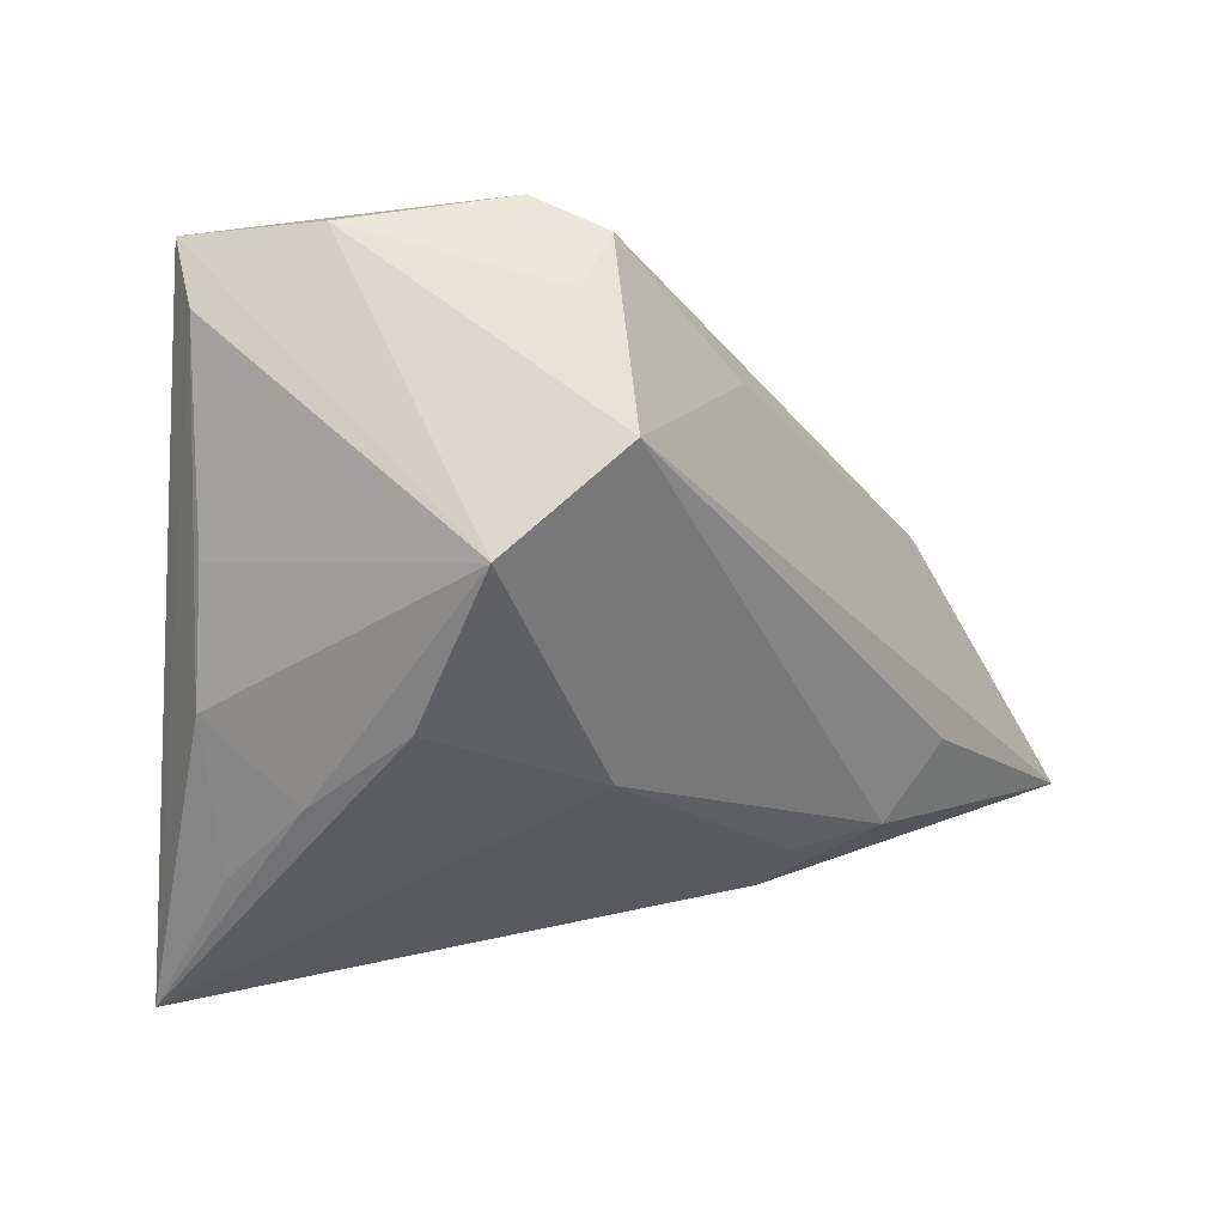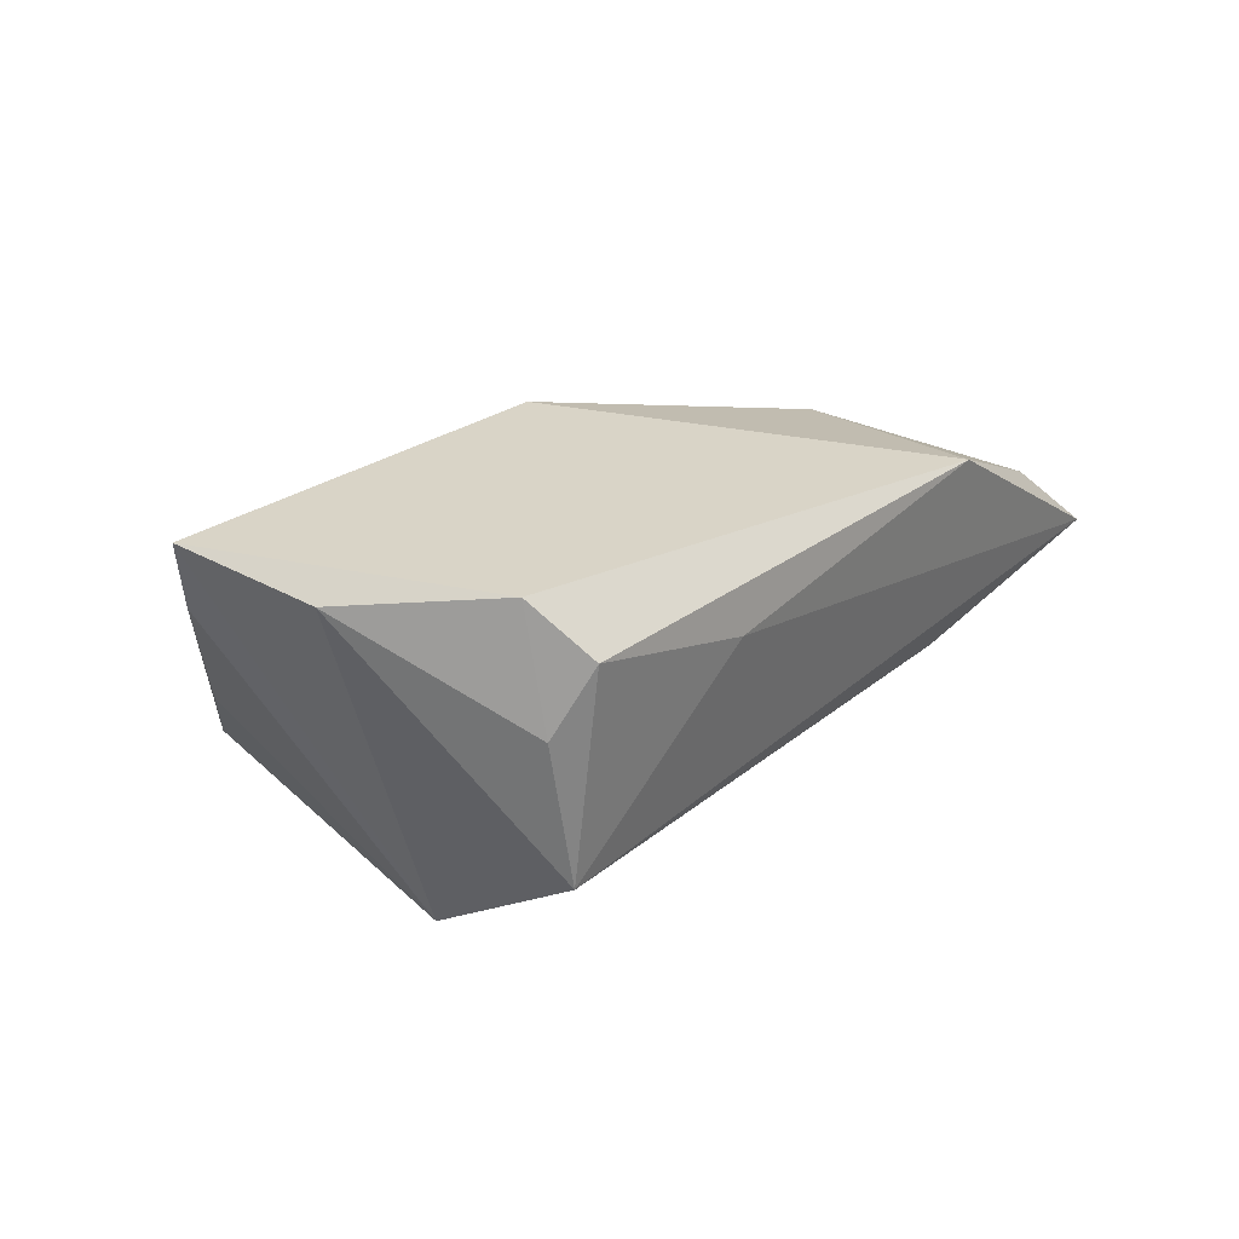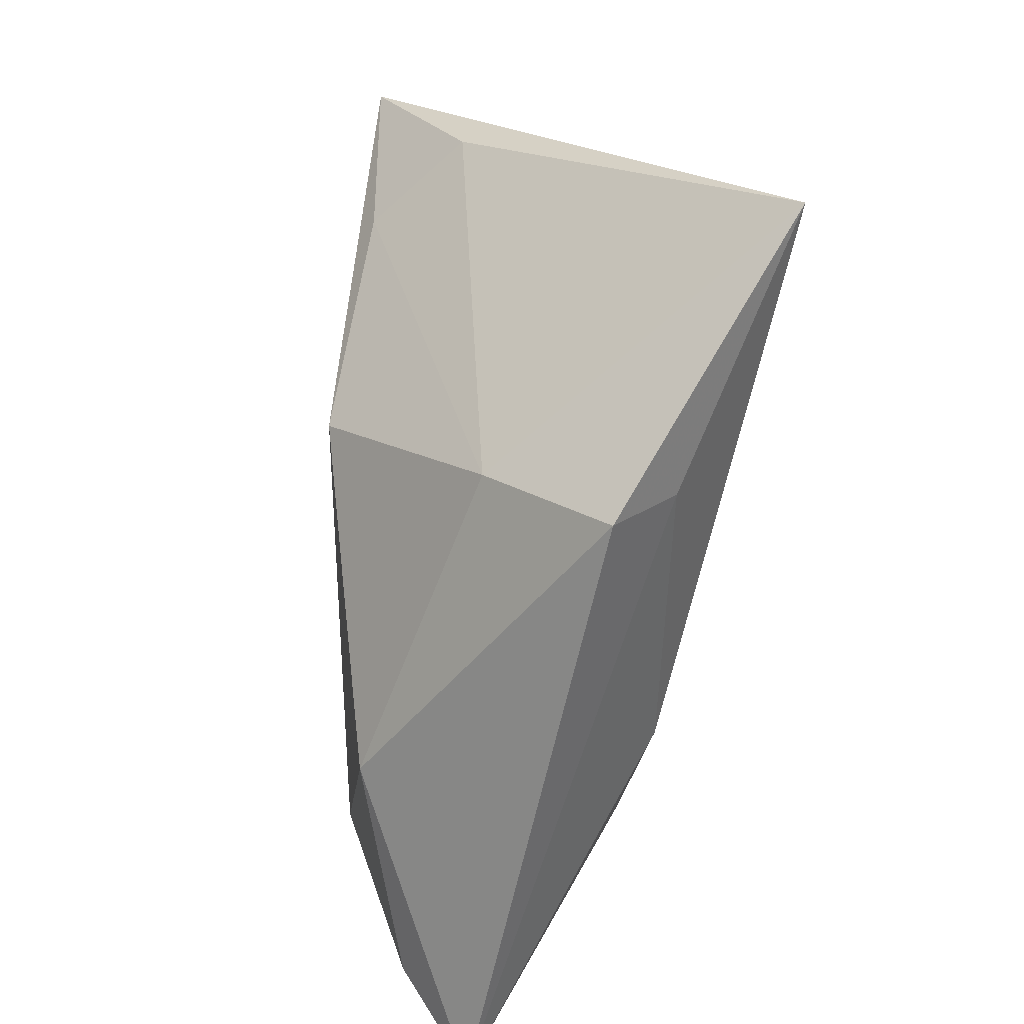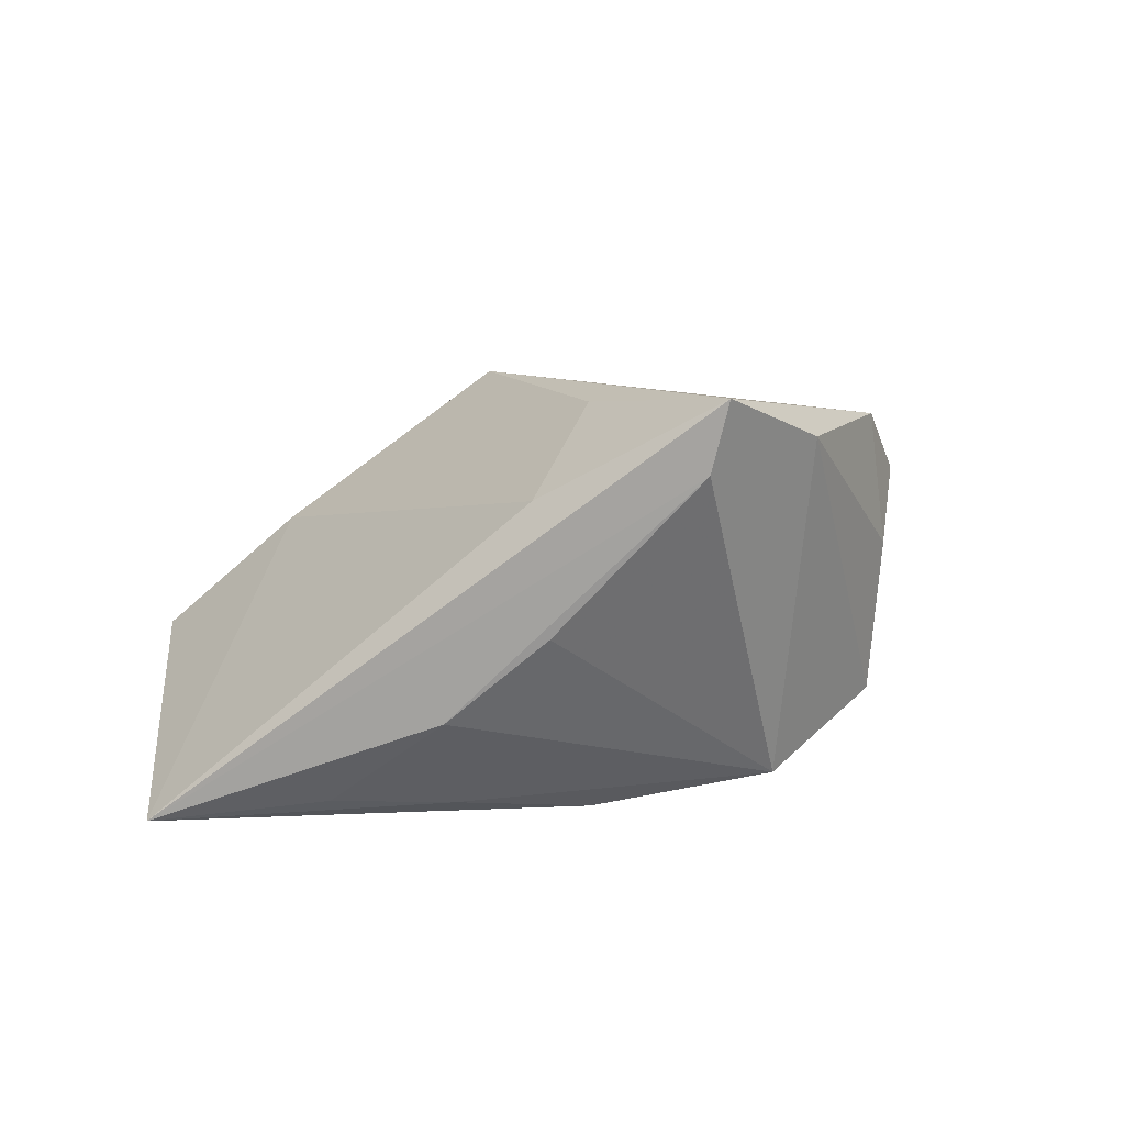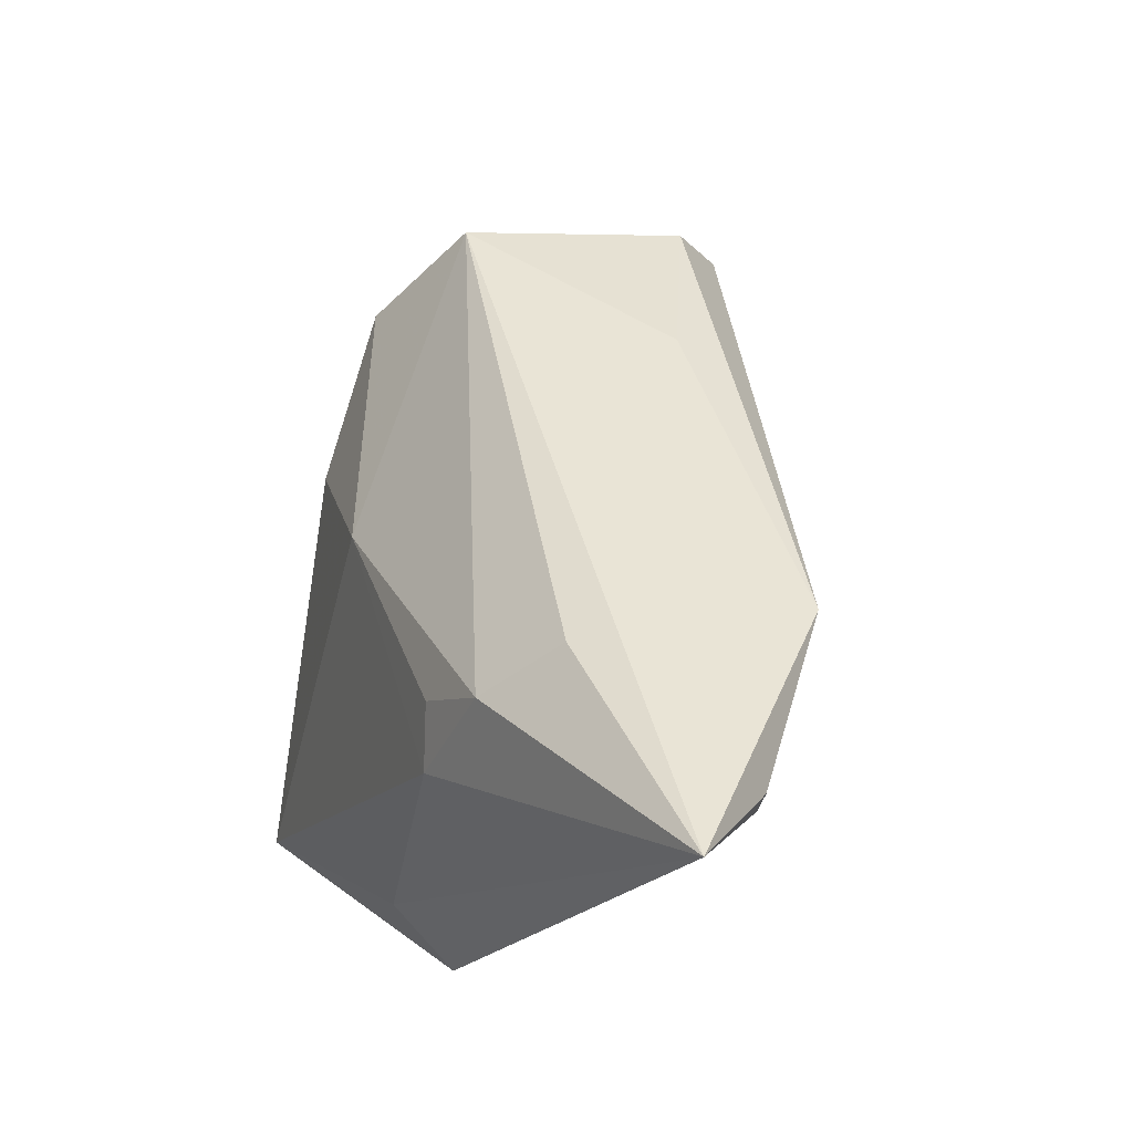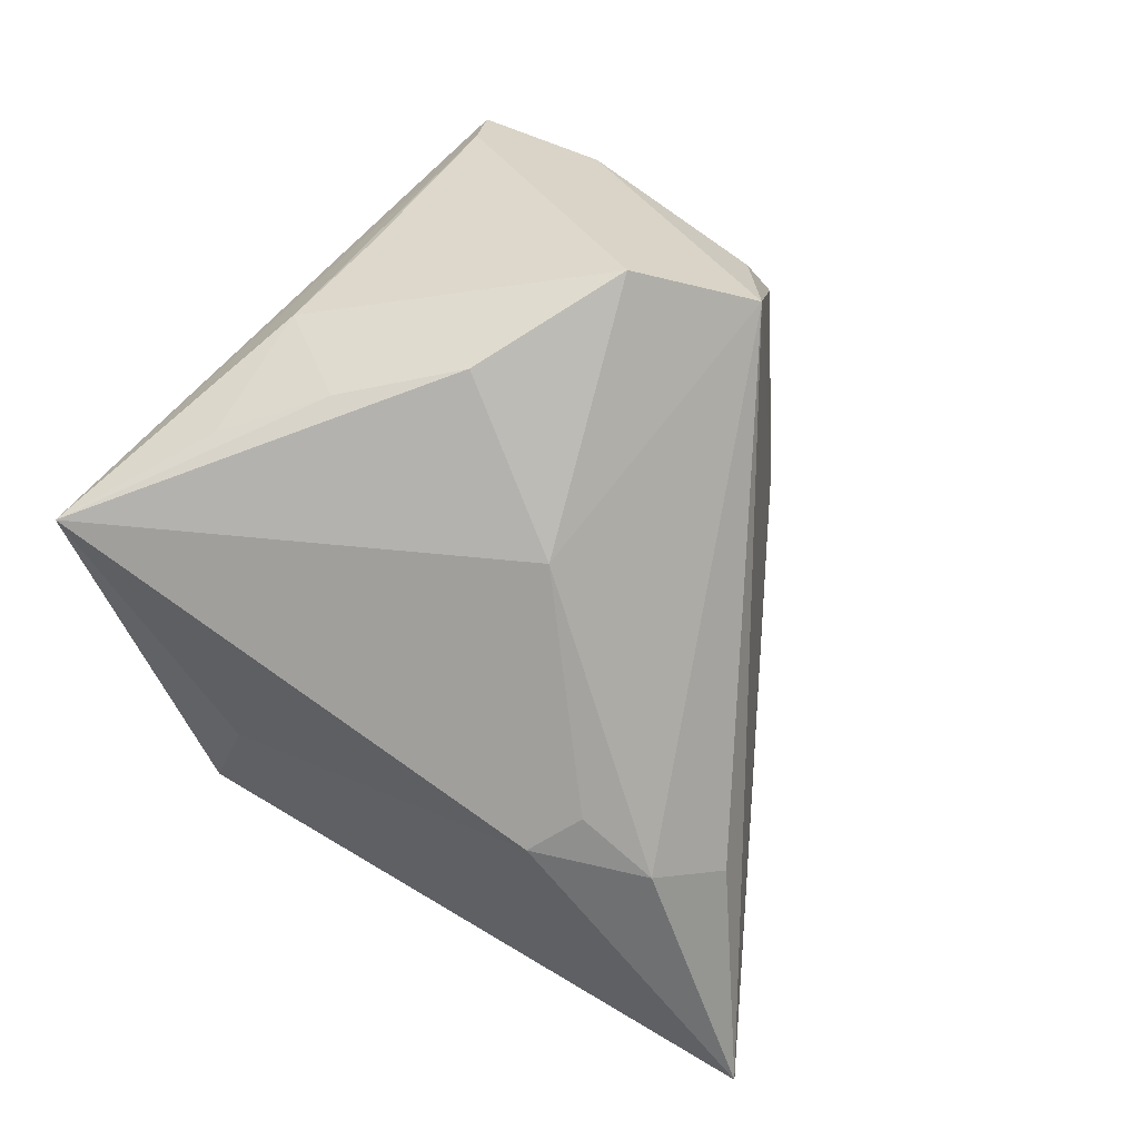
<metadata>
{"format":"obj","ext":"obj","renderer":"f3d","projection":"perspective","resolution":1024,"background":"white","views":[{"elev":50.9,"azim":168.5,"up":"+Y"},{"elev":23.3,"azim":-173.5,"up":"+Z"},{"elev":-62.2,"azim":81.9,"up":"+Y"},{"elev":7.2,"azim":118.1,"up":"+Z"},{"elev":-17.3,"azim":-105.4,"up":"+Y"},{"elev":-79.7,"azim":146.7,"up":"+Z"}]}
</metadata>
<code>
v -0.005537 0.0385 -0.0106
v 0.04449 -0.02066 -0.02156
v -0.008076 0.0399 0.01337
v 0.03323 0.02028 -0.001245
v -0.01691 -0.02502 -0.01668
v -0.02 -0.01856 -0.01728
v -0.04142 -0.0128 0.01533
v 0.02745 0.005939 -0.02017
v -0.05543 -0.03942 -0.001028
v 0.0119 -0.02486 0.006481
v 0.03049 0.03598 0.01521
v -0.03053 -0.02062 -0.0148
v -0.02401 -0.02844 0.01512
v -0.01983 0.0222 0.00893
v -0.003526 0.0409 0.005714
v 0.01549 -0.03942 -0.006118
v 0.03077 0.03816 0.02255
v -0.001127 0.003717 -0.02156
v 0.01695 0.01633 -0.02156
v 0.03554 -0.004101 -0.01945
v -0.00125 0.04012 0.01956
v -0.04801 -0.03207 0.007304
v 0.0217 0.01849 0.02132
v 0.008734 0.03356 -0.01774
v 0.03572 0.009644 -0.01019
v 0.01619 -0.03233 -0.01278
v 0.01713 0.0414 0.01828
v -0.03845 -0.01685 -0.008215
v 0.03303 0.01819 0.01221
v 0.004593 -0.002896 0.02335
f 7 30 21
f 21 3 7
f 5 18 2
f 9 1 28
f 24 18 1
f 1 27 24
f 1 3 15
f 15 27 1
f 15 3 21
f 21 27 15
f 10 16 2
f 2 29 10
f 30 7 13
f 9 16 13
f 13 10 30
f 16 10 13
f 14 3 1
f 14 7 3
f 14 1 9
f 9 7 14
f 2 16 26
f 26 5 2
f 26 16 9
f 9 5 26
f 1 18 12
f 12 28 1
f 12 5 9
f 9 28 12
f 2 18 19
f 18 24 19
f 11 2 25
f 21 30 17
f 17 27 21
f 17 2 11
f 17 29 2
f 11 24 17
f 17 24 27
f 22 7 9
f 9 13 22
f 22 13 7
f 18 5 6
f 6 12 18
f 5 12 6
f 4 24 11
f 11 25 4
f 4 25 24
f 20 25 2
f 23 17 30
f 29 17 23
f 30 10 23
f 23 10 29
f 24 25 8
f 25 20 8
f 8 19 24
f 2 19 8
f 8 20 2

</code>
